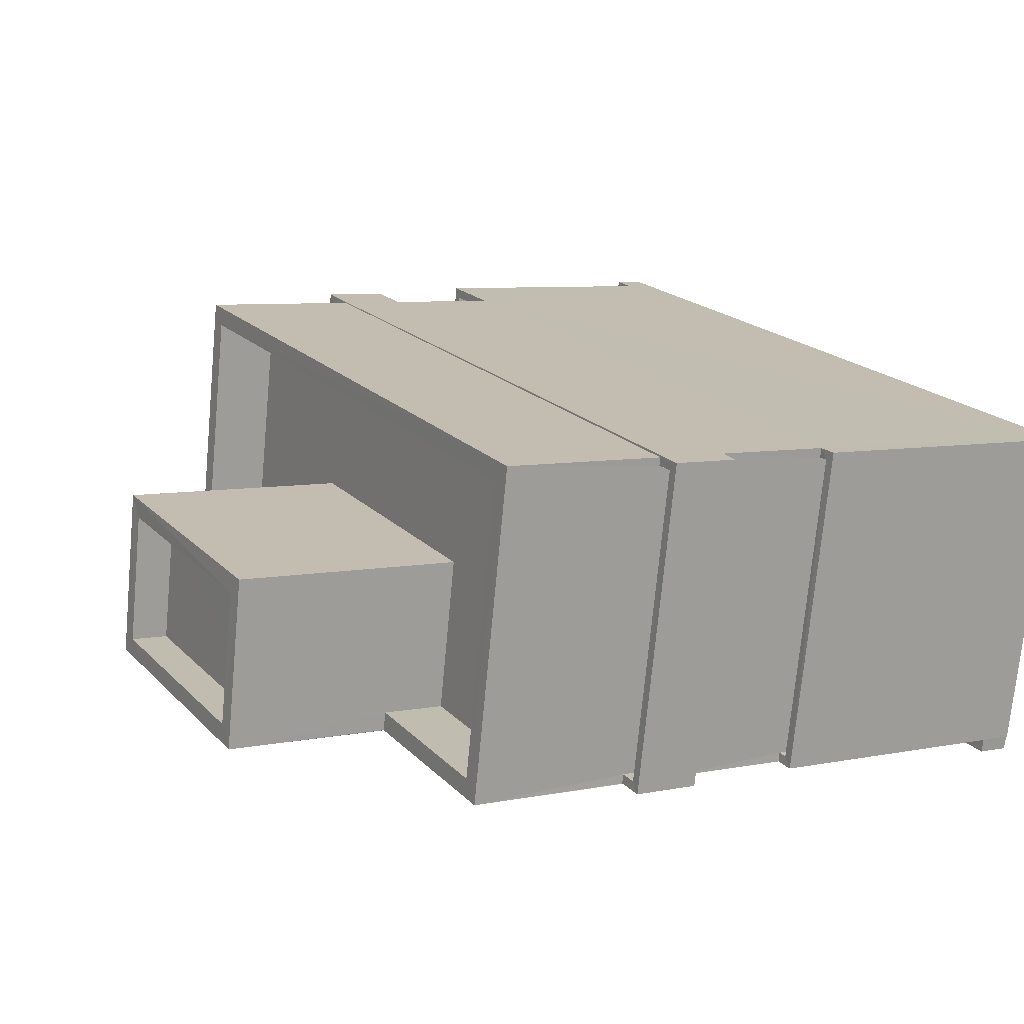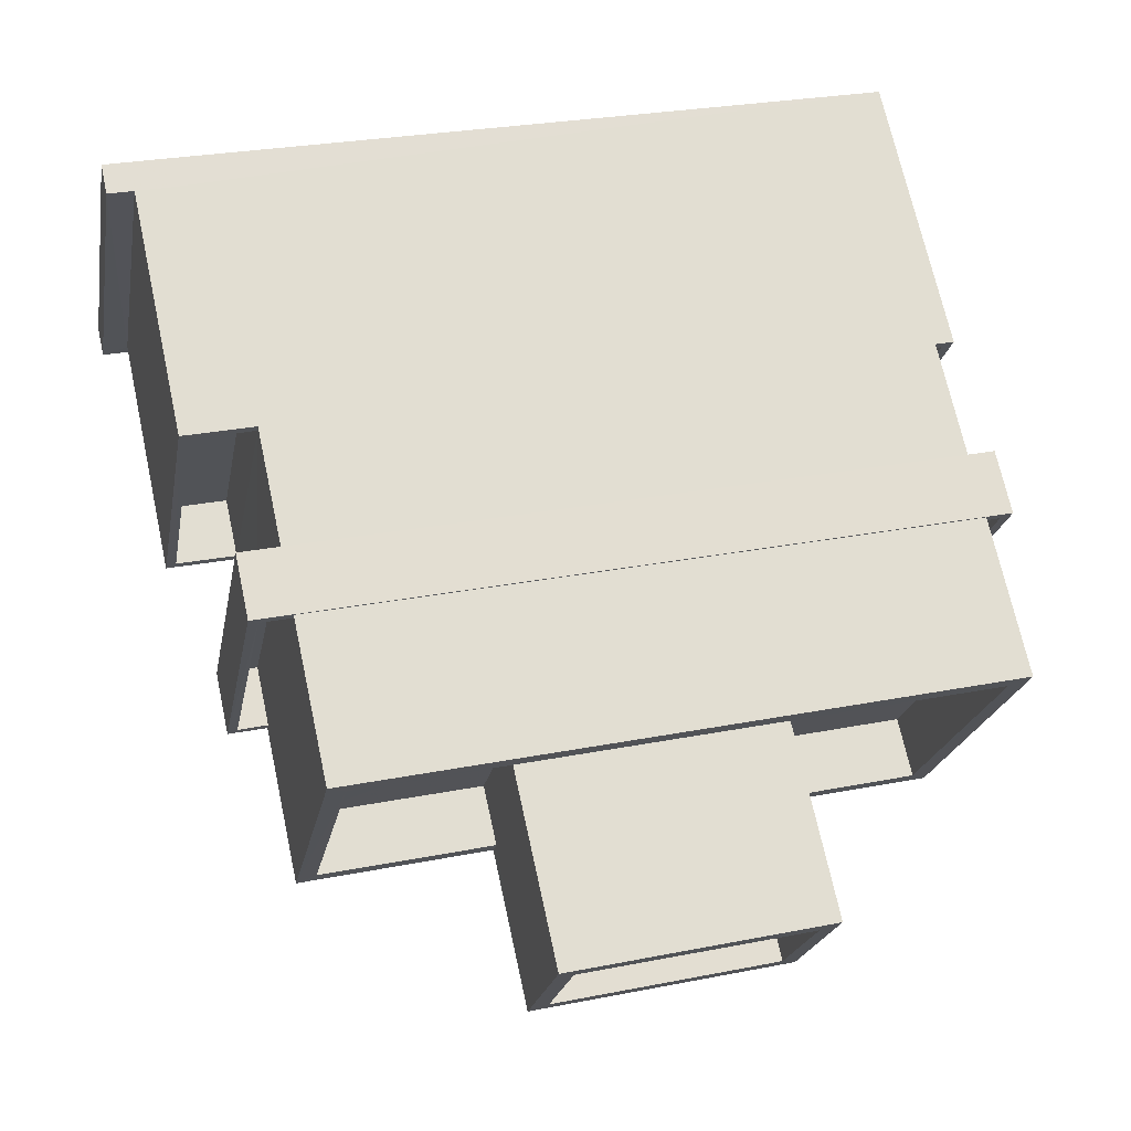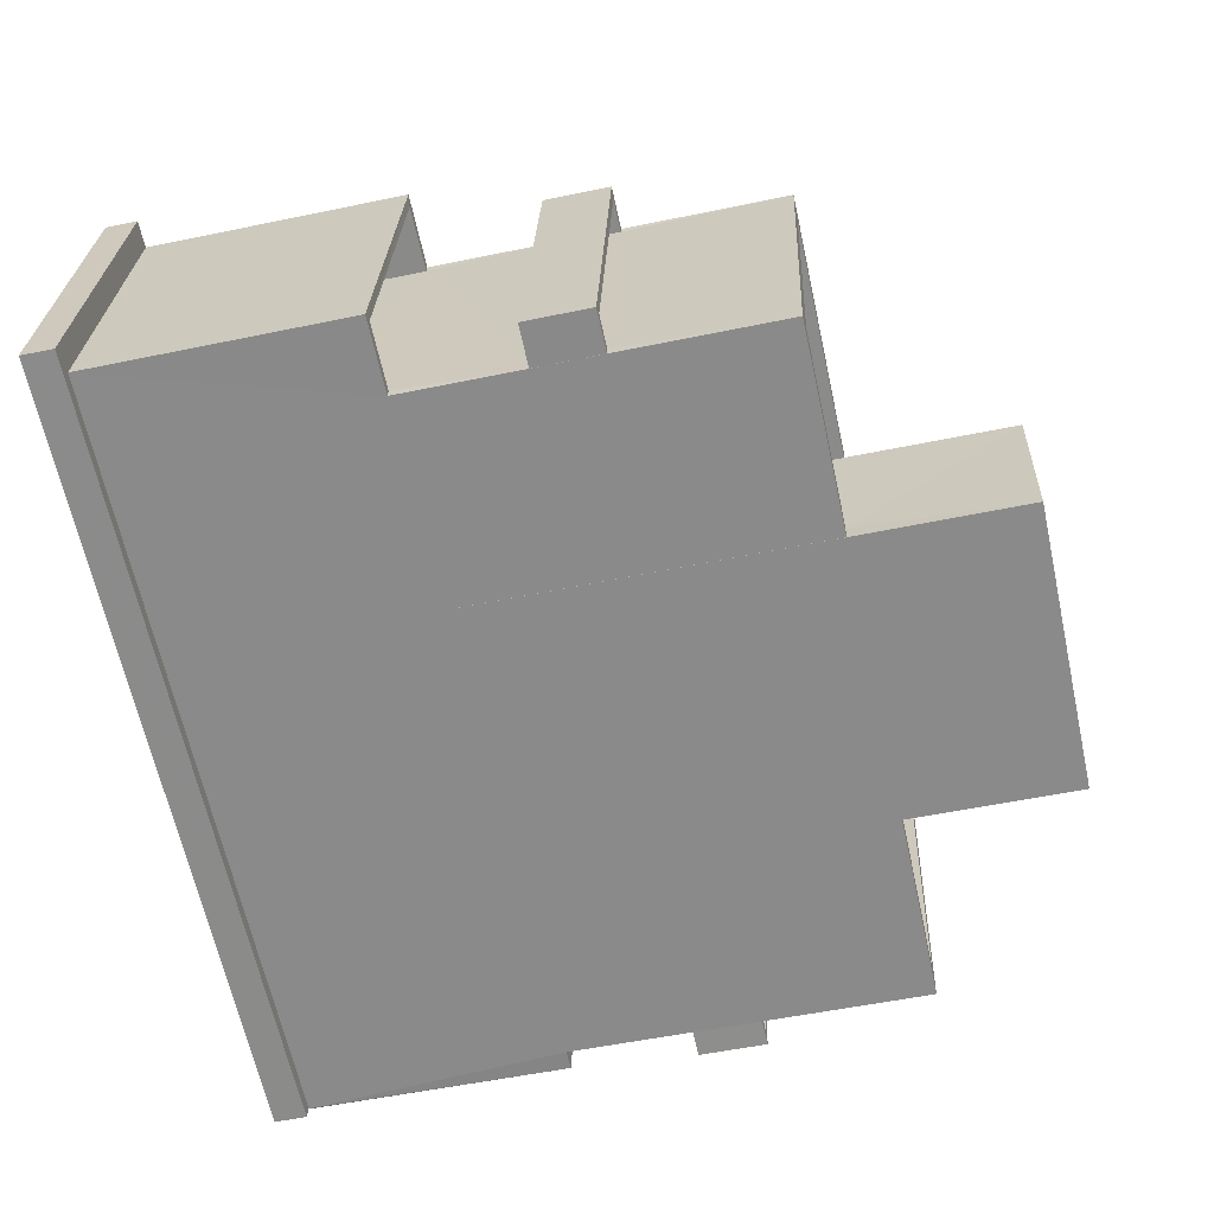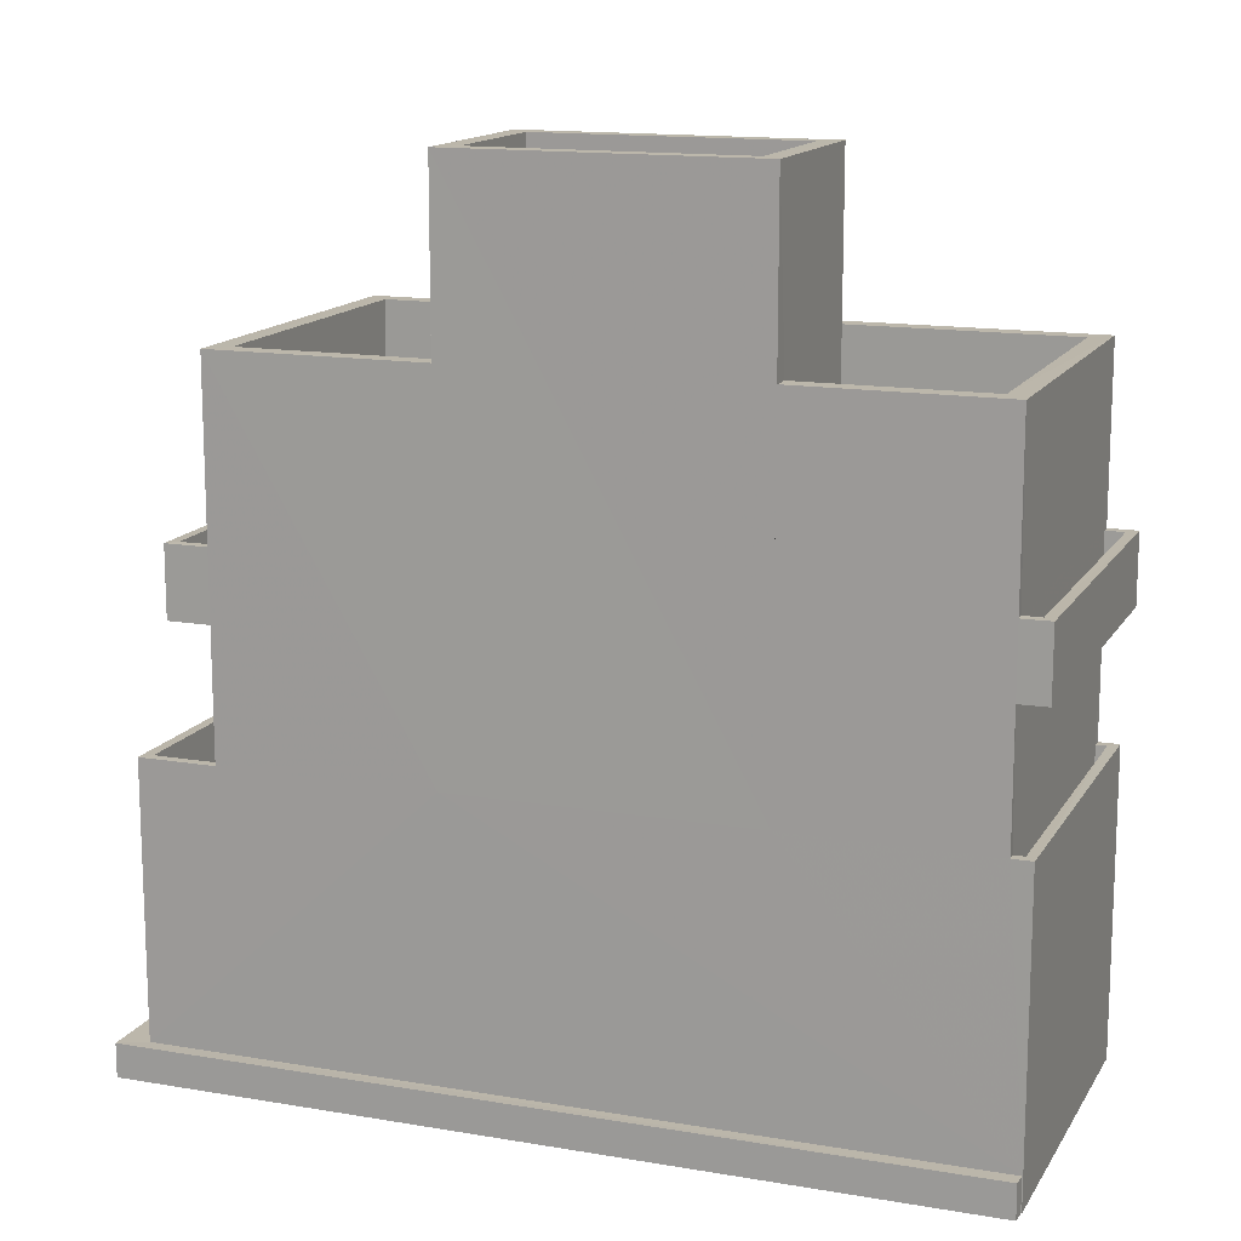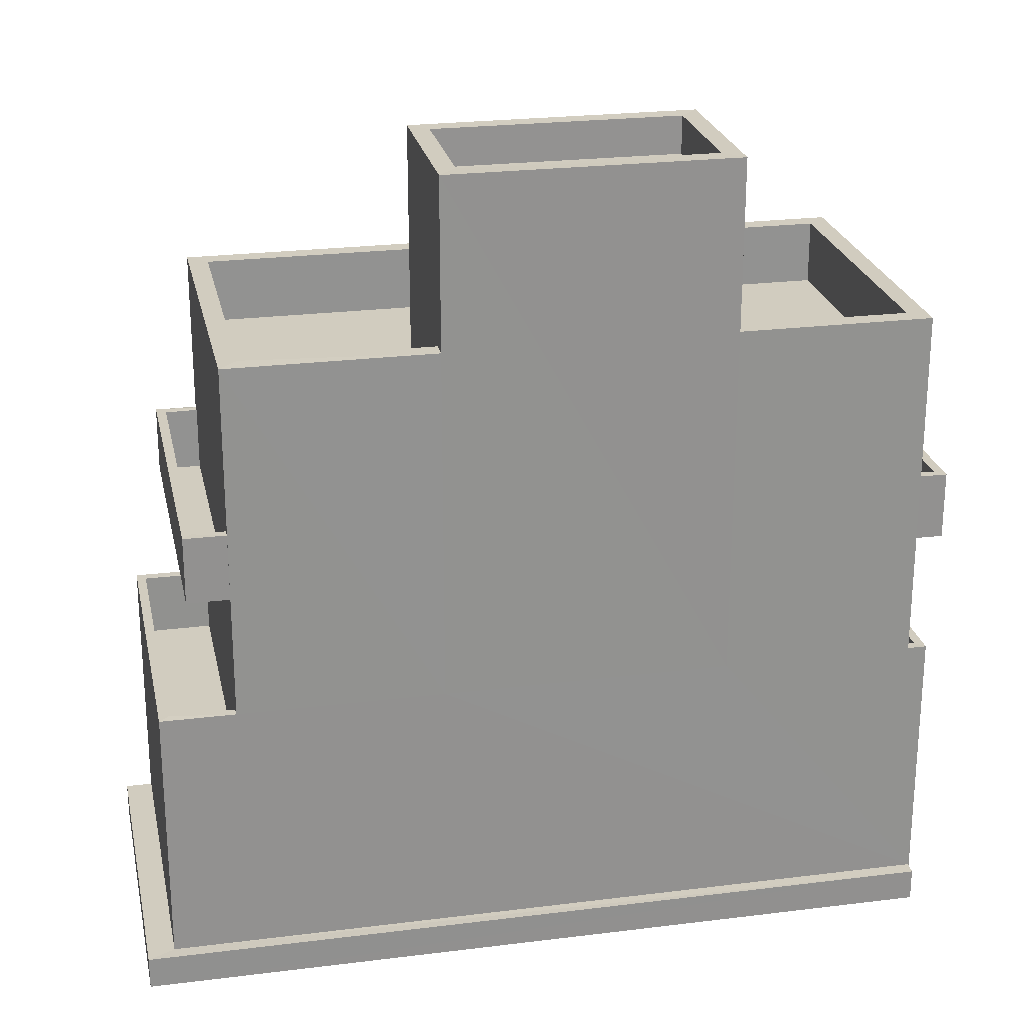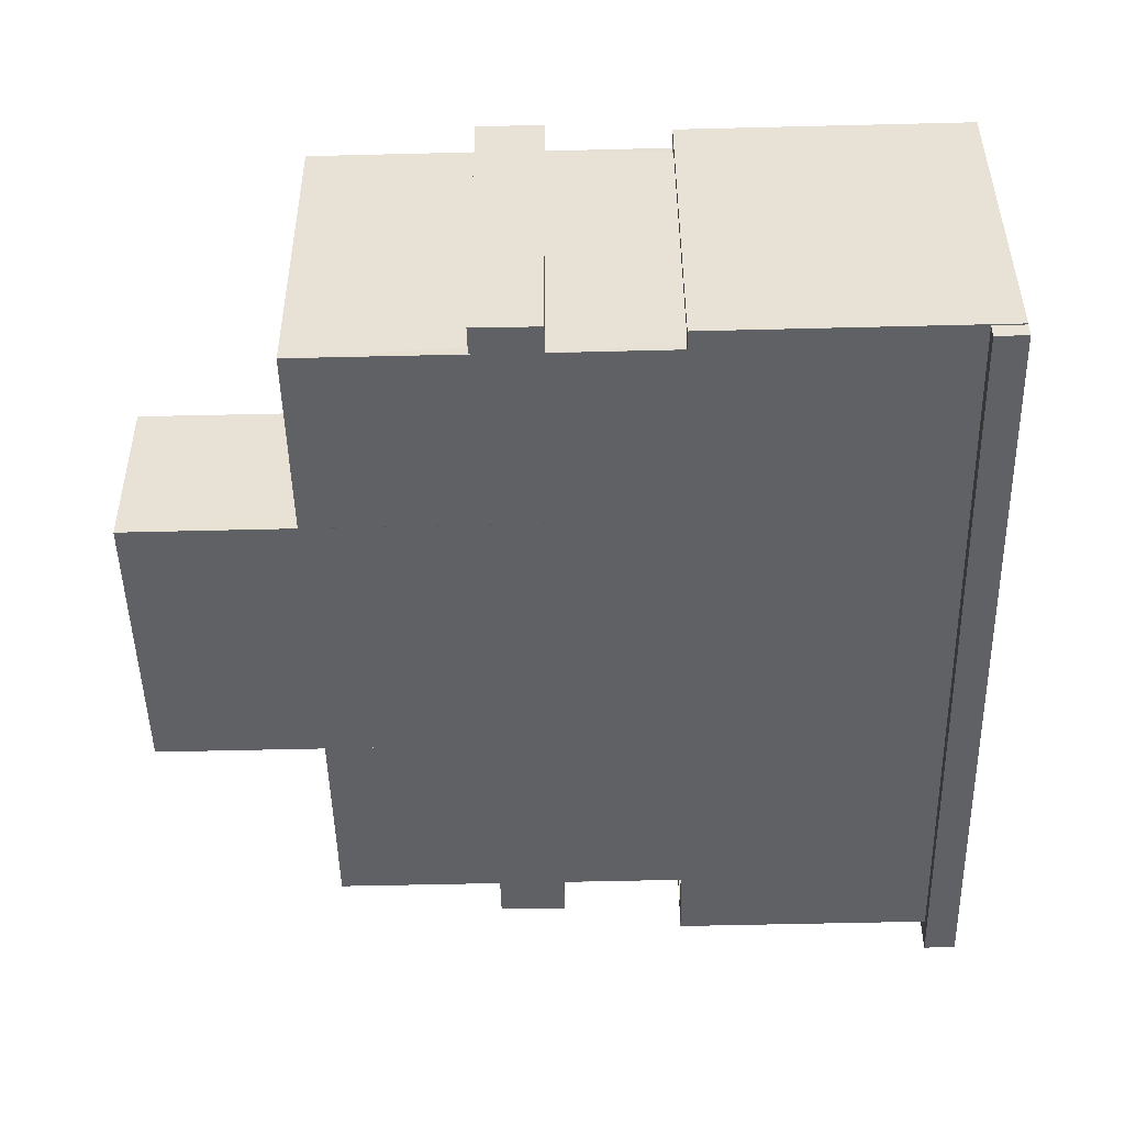
<metadata>
{"format":"obj","ext":"obj","renderer":"f3d","projection":"perspective","resolution":1024,"background":"white","views":[{"elev":7.0,"azim":59.9,"up":"+Y"},{"elev":70.3,"azim":-12.3,"up":"+Y"},{"elev":-53.4,"azim":-77.4,"up":"+Y"},{"elev":14.3,"azim":9.8,"up":"+Z"},{"elev":24.1,"azim":-22.5,"up":"+Z"},{"elev":-59.8,"azim":91.4,"up":"+Y"}]}
</metadata>
<code>
v -8.906e+04 -1.003e+05 2.783
v -8.907e+04 -1.003e+05 2.784
v -8.906e+04 -1.003e+05 2.783
v -8.907e+04 -1.003e+05 2.783
v -8.907e+04 -1.003e+05 2.783
v -8.906e+04 -1.003e+05 2.783
v -8.906e+04 -1.003e+05 2.782
v -8.907e+04 -1.003e+05 9.307
v -8.907e+04 -1.003e+05 9.307
v -8.907e+04 -1.003e+05 9.306
v -8.906e+04 -1.003e+05 9.307
v -8.906e+04 -1.003e+05 9.306
v -8.906e+04 -1.003e+05 9.307
v -8.907e+04 -1.003e+05 9.306
v -8.906e+04 -1.003e+05 9.306
v -8.906e+04 -1.003e+05 7.377
v -8.906e+04 -1.003e+05 7.377
v -8.906e+04 -1.003e+05 7.377
v -8.906e+04 -1.003e+05 7.376
v -8.906e+04 -1.003e+05 7.376
v -8.906e+04 -1.003e+05 7.377
v -8.906e+04 -1.003e+05 7.376
v -8.906e+04 -1.003e+05 7.376
v -8.907e+04 -1.003e+05 11.96
v -8.906e+04 -1.003e+05 11.96
v -8.907e+04 -1.003e+05 11.96
v -8.906e+04 -1.003e+05 11.96
v -8.906e+04 -1.003e+05 11.96
v -8.906e+04 -1.003e+05 11.96
v -8.906e+04 -1.003e+05 11.96
v -8.906e+04 -1.003e+05 11.96
v -8.906e+04 -1.003e+05 6.376
v -8.906e+04 -1.003e+05 6.377
v -8.906e+04 -1.003e+05 6.376
v -8.906e+04 -1.003e+05 6.377
v -8.906e+04 -1.003e+05 7.377
v -8.907e+04 -1.003e+05 7.377
v -8.906e+04 -1.003e+05 7.377
v -8.907e+04 -1.003e+05 9.356
v -8.907e+04 -1.003e+05 9.356
v -8.907e+04 -1.003e+05 9.357
v -8.907e+04 -1.003e+05 9.357
v -8.906e+04 -1.003e+05 12.96
v -8.906e+04 -1.003e+05 12.96
v -8.906e+04 -1.003e+05 12.96
v -8.906e+04 -1.003e+05 12.96
v -8.907e+04 -1.003e+05 12.96
v -8.907e+04 -1.003e+05 12.96
v -8.907e+04 -1.003e+05 12.96
v -8.906e+04 -1.003e+05 12.96
v -8.907e+04 -1.003e+05 12.96
v -8.906e+04 -1.003e+05 12.96
v -8.906e+04 -1.003e+05 12.96
v -8.906e+04 -1.003e+05 12.96
v -8.906e+04 -1.003e+05 7.377
v -8.906e+04 -1.003e+05 7.377
v -8.906e+04 -1.003e+05 10.36
v -8.906e+04 -1.003e+05 10.36
v -8.906e+04 -1.003e+05 10.36
v -8.907e+04 -1.003e+05 10.36
v -8.907e+04 -1.003e+05 10.36
v -8.907e+04 -1.003e+05 10.36
v -8.906e+04 -1.003e+05 10.36
v -8.907e+04 -1.003e+05 10.36
v -8.907e+04 -1.003e+05 10.36
v -8.907e+04 -1.003e+05 10.36
v -8.907e+04 -1.003e+05 10.36
v -8.906e+04 -1.003e+05 10.36
v -8.907e+04 -1.003e+05 10.36
v -8.906e+04 -1.003e+05 10.36
v -8.906e+04 -1.003e+05 10.36
v -8.906e+04 -1.003e+05 10.36
v -8.906e+04 -1.003e+05 9.356
v -8.906e+04 -1.003e+05 9.357
v -8.906e+04 -1.003e+05 9.356
v -8.906e+04 -1.003e+05 9.357
v -8.907e+04 -1.003e+05 6.377
v -8.907e+04 -1.003e+05 6.376
v -8.907e+04 -1.003e+05 6.377
v -8.907e+04 -1.003e+05 6.376
v -8.906e+04 -1.003e+05 15.02
v -8.906e+04 -1.003e+05 15.02
v -8.906e+04 -1.003e+05 15.02
v -8.906e+04 -1.003e+05 15.02
v -8.907e+04 -1.003e+05 3.286
v -8.907e+04 -1.003e+05 3.286
v -8.907e+04 -1.003e+05 3.286
v -8.907e+04 -1.003e+05 3.287
v -8.906e+04 -1.003e+05 3.287
v -8.906e+04 -1.003e+05 3.287
v -8.907e+04 -1.003e+05 3.287
v -8.907e+04 -1.003e+05 7.377
v -8.907e+04 -1.003e+05 7.377
v -8.907e+04 -1.003e+05 7.377
v -8.906e+04 -1.003e+05 15.62
v -8.906e+04 -1.003e+05 15.62
v -8.906e+04 -1.003e+05 15.62
v -8.906e+04 -1.003e+05 15.62
v -8.906e+04 -1.003e+05 15.62
v -8.906e+04 -1.003e+05 15.62
v -8.906e+04 -1.003e+05 15.62
v -8.906e+04 -1.003e+05 15.62
v -8.907e+04 -1.003e+05 7.376
v -8.907e+04 -1.003e+05 7.376
v -8.907e+04 -1.003e+05 7.376
v -8.907e+04 -1.003e+05 7.376
f 1 2 3
f 4 5 2
f 6 3 7
f 3 5 7
f 2 5 3
f 8 9 10
f 11 12 13
f 9 14 10
f 13 12 15
f 10 14 15
f 12 10 15
f 16 17 18
f 16 19 20
f 18 17 21
f 20 22 23
f 20 19 22
f 17 16 20
f 24 25 26
f 25 27 26
f 28 29 27
f 30 29 28
f 24 31 25
f 25 28 27
f 32 33 34
f 32 35 33
f 36 37 38
f 39 40 41
f 42 39 41
f 43 44 45
f 46 43 45
f 47 48 49
f 44 47 49
f 50 51 48
f 50 52 51
f 53 46 45
f 49 54 44
f 45 44 54
f 51 49 48
f 18 55 56
f 57 58 59
f 60 61 62
f 57 63 58
f 61 64 62
f 60 65 66
f 67 63 66
f 59 58 68
f 65 69 67
f 60 62 65
f 70 71 72
f 58 63 71
f 72 63 67
f 65 67 66
f 71 63 72
f 73 74 75
f 73 76 74
f 77 78 79
f 77 80 78
f 81 82 83
f 84 81 83
f 85 86 87
f 88 89 90
f 88 85 91
f 88 86 85
f 88 91 89
f 37 92 93
f 37 94 92
f 95 96 97
f 98 99 100
f 101 99 98
f 101 97 96
f 95 97 102
f 97 101 98
f 93 92 103
f 103 104 105
f 105 104 106
f 92 104 103
f 100 99 95
f 102 100 95
f 30 28 53
f 55 46 56
f 28 99 53
f 56 46 101
f 53 99 101
f 46 53 101
f 16 90 6
f 6 90 3
f 16 18 90
f 56 101 96
f 88 90 38
f 88 37 93
f 18 56 90
f 38 56 96
f 88 38 37
f 90 56 38
f 28 25 95
f 99 28 95
f 35 17 33
f 35 21 17
f 100 84 83
f 98 100 83
f 54 26 27
f 54 49 26
f 73 75 71
f 70 73 71
f 14 66 63
f 15 14 63
f 62 41 40
f 65 62 40
f 69 65 40
f 39 69 40
f 10 12 105
f 103 105 87
f 86 103 87
f 22 19 7
f 105 12 22
f 87 7 5
f 87 105 7
f 105 22 7
f 91 85 4
f 2 91 4
f 89 2 1
f 89 91 2
f 36 50 48
f 37 36 48
f 59 13 57
f 59 11 13
f 13 63 57
f 13 15 63
f 26 51 24
f 26 49 51
f 61 60 9
f 8 61 9
f 100 81 84
f 100 102 81
f 23 34 20
f 23 32 34
f 97 83 82
f 97 98 83
f 104 79 78
f 104 92 79
f 72 47 44
f 72 67 47
f 52 95 25
f 95 52 96
f 96 50 38
f 25 31 52
f 38 50 36
f 52 50 96
f 94 79 92
f 94 77 79
f 10 105 106
f 69 47 67
f 42 69 39
f 47 64 48
f 106 80 77
f 10 106 8
f 37 48 61
f 8 37 61
f 94 37 8
f 106 77 94
f 48 64 61
f 42 64 69
f 69 64 47
f 106 94 8
f 52 24 51
f 52 31 24
f 106 104 78
f 80 106 78
f 58 71 75
f 74 58 75
f 19 6 7
f 19 16 6
f 43 55 18
f 43 46 55
f 64 41 62
f 64 42 41
f 30 45 29
f 30 53 45
f 5 4 85
f 87 5 85
f 29 54 27
f 29 45 54
f 76 58 74
f 76 68 58
f 44 43 68
f 12 23 22
f 43 18 59
f 72 44 70
f 21 32 23
f 21 35 32
f 11 18 21
f 73 68 76
f 68 73 70
f 12 11 23
f 59 18 11
f 68 43 59
f 70 44 68
f 23 11 21
f 88 93 103
f 86 88 103
f 90 89 1
f 3 90 1
f 20 34 33
f 17 20 33
f 102 82 81
f 102 97 82
f 66 9 60
f 66 14 9

</code>
